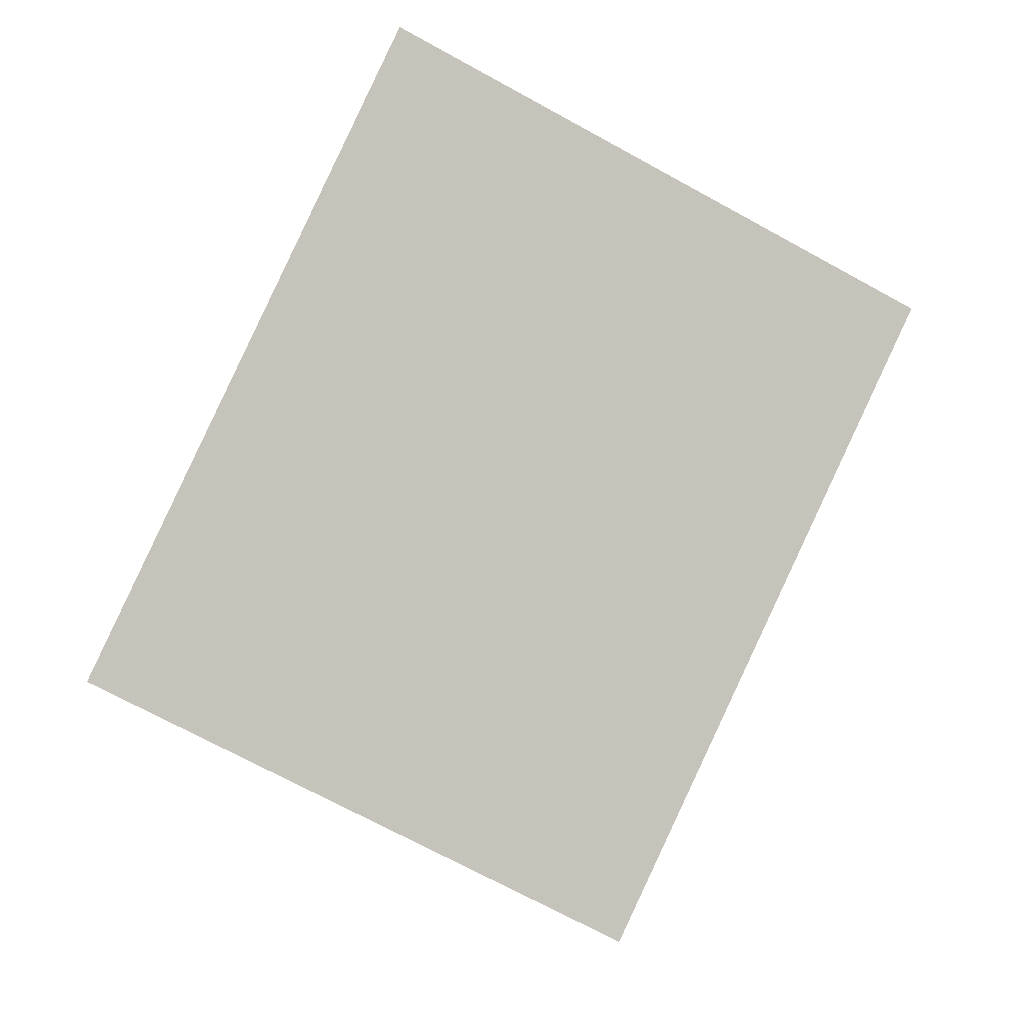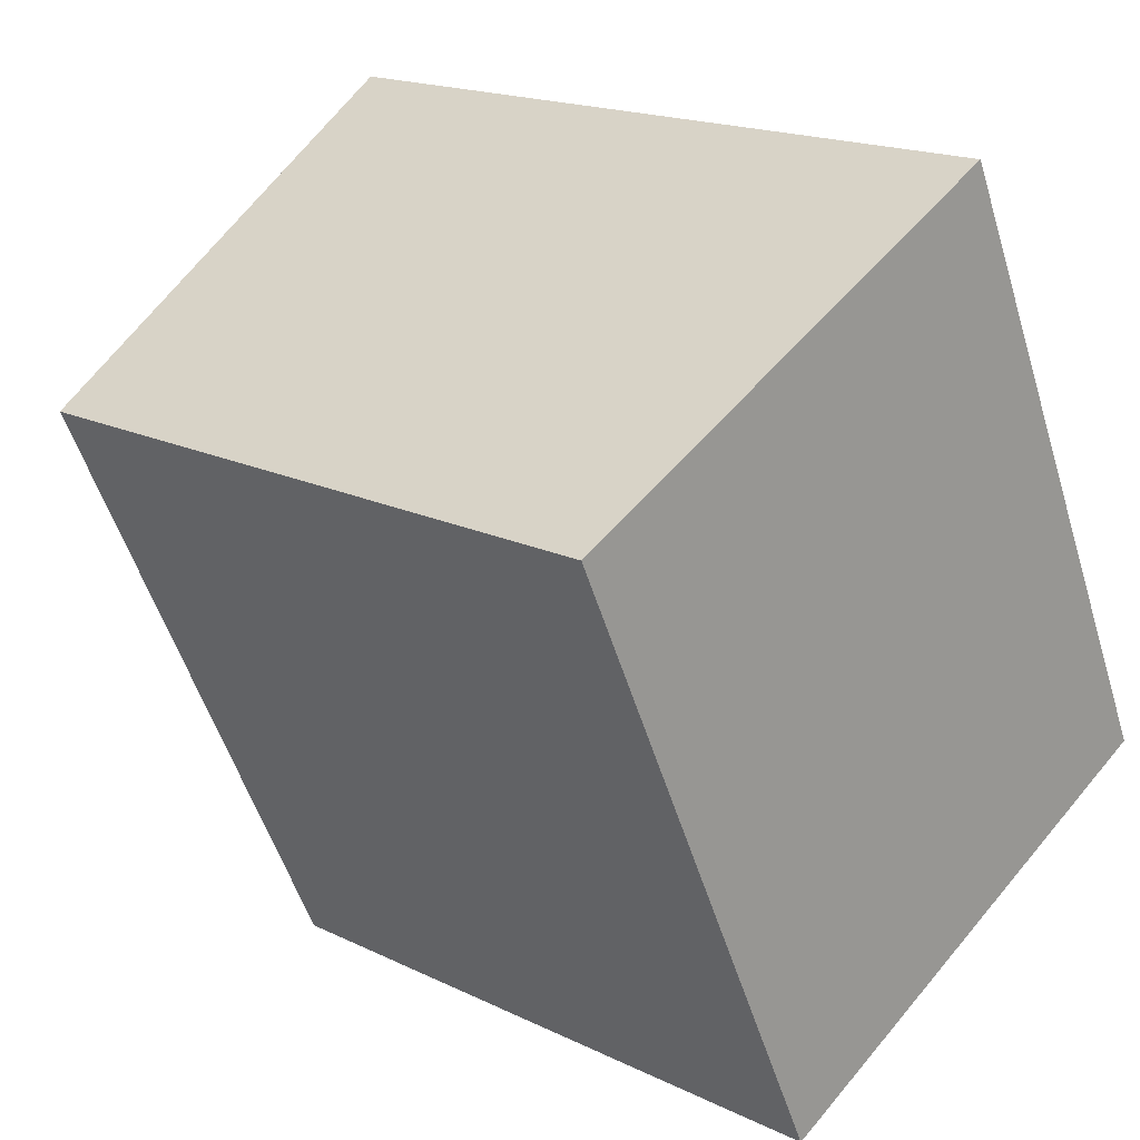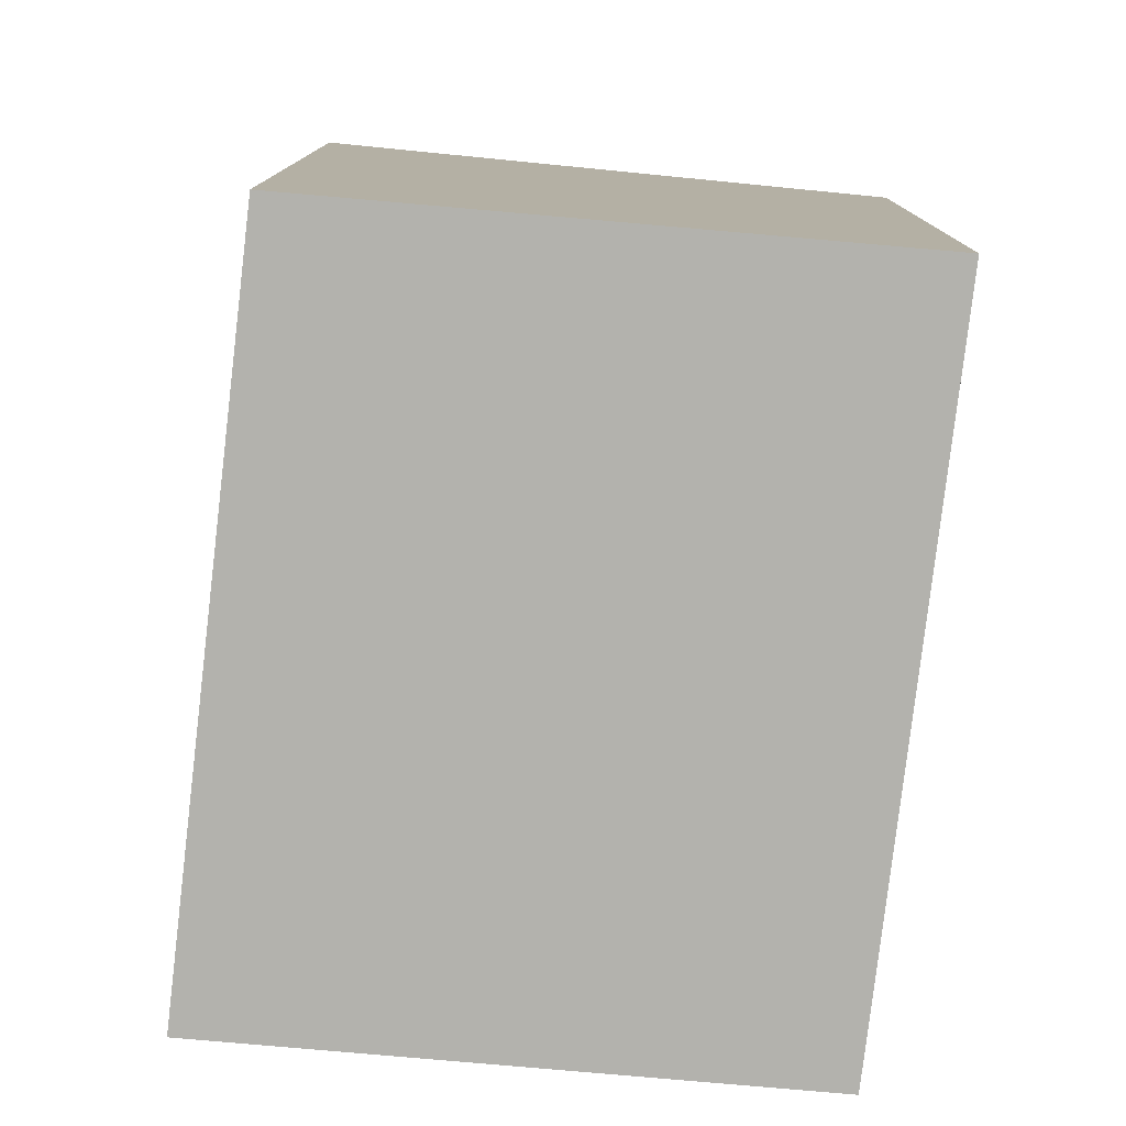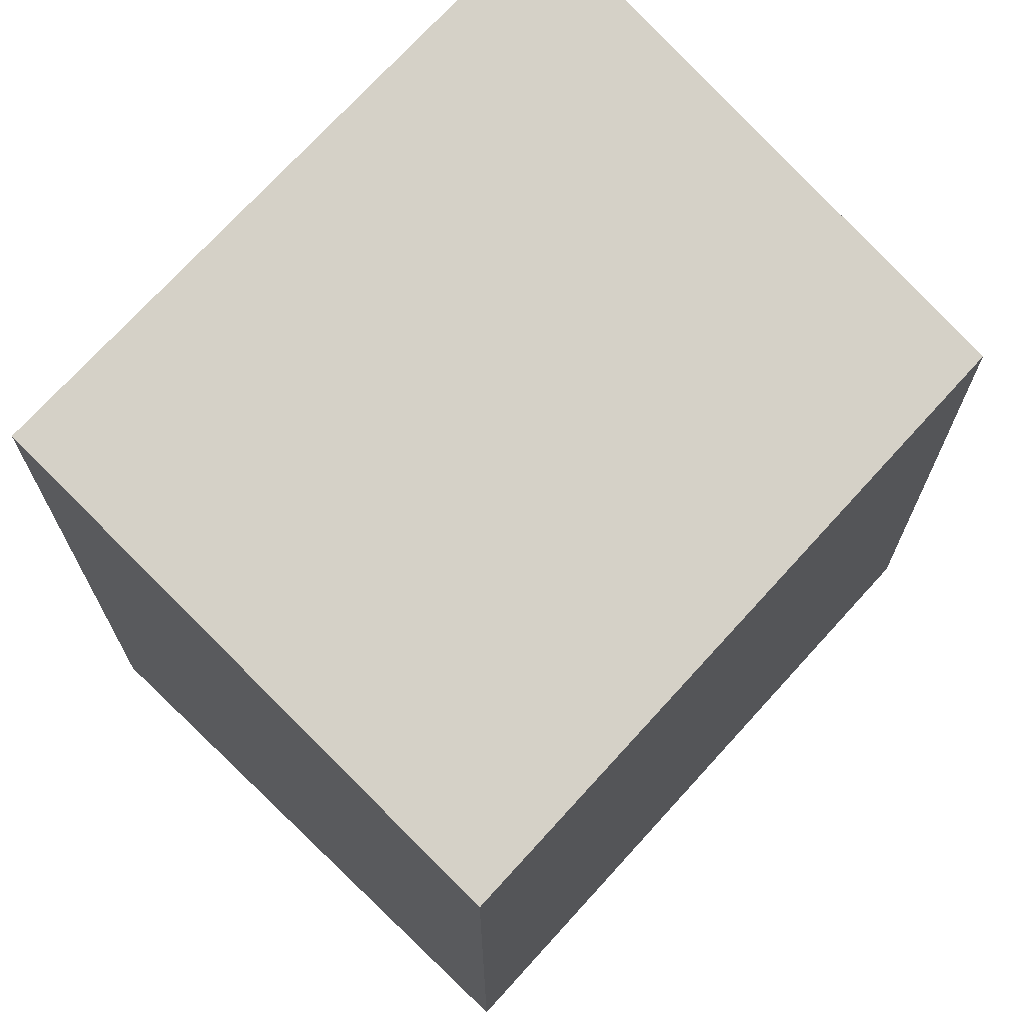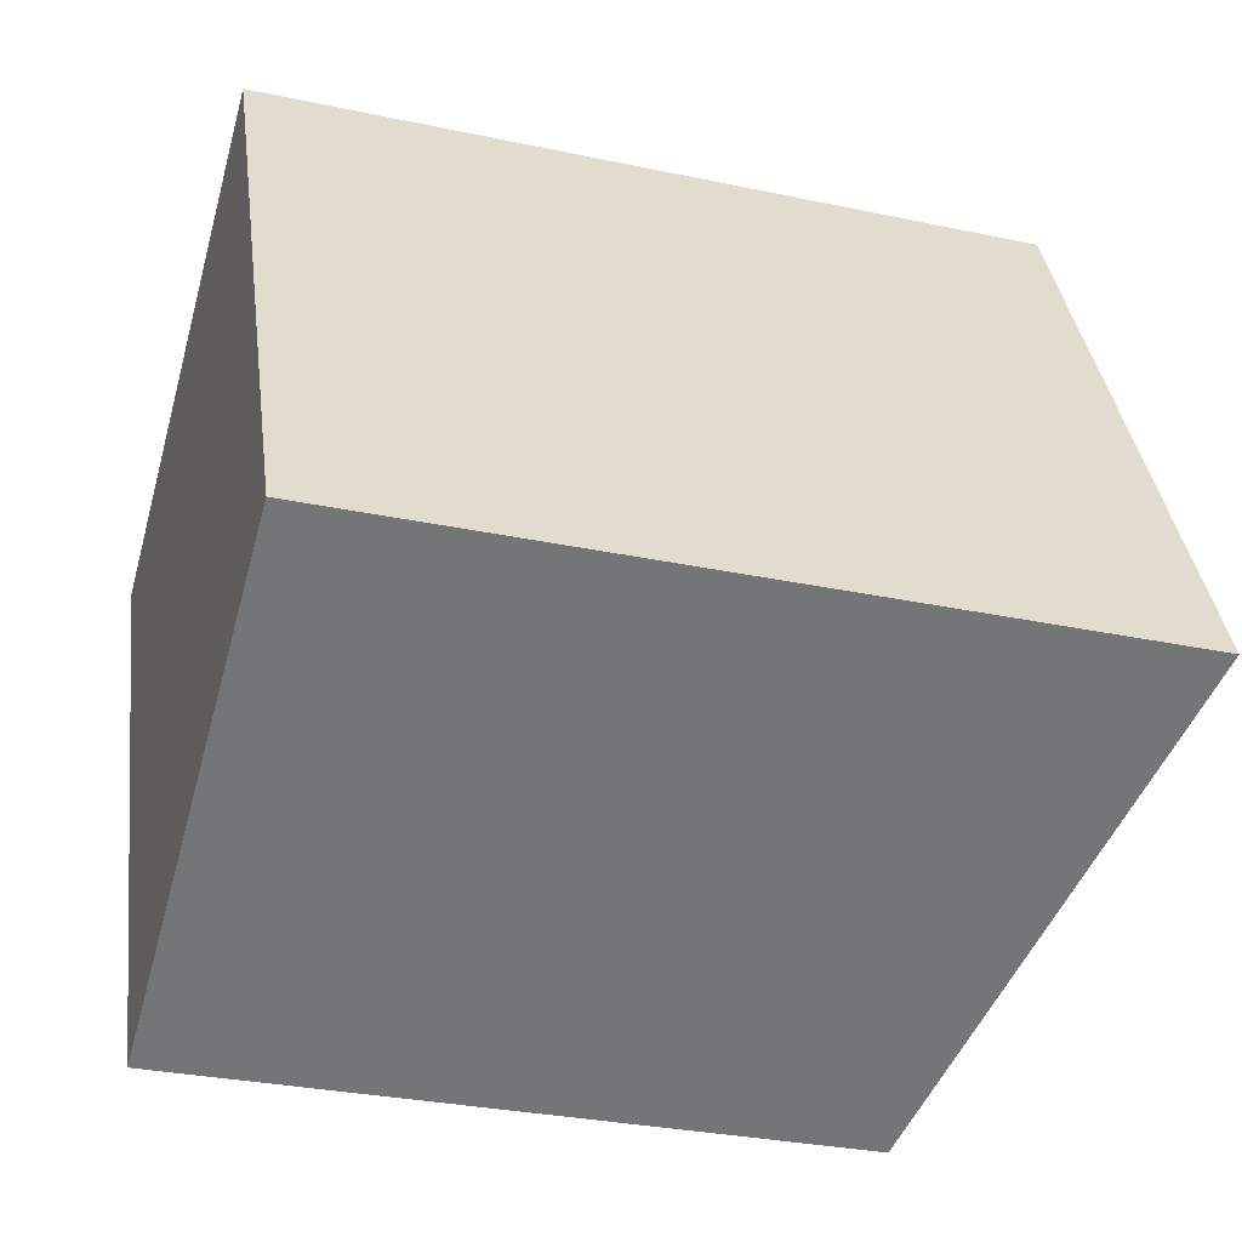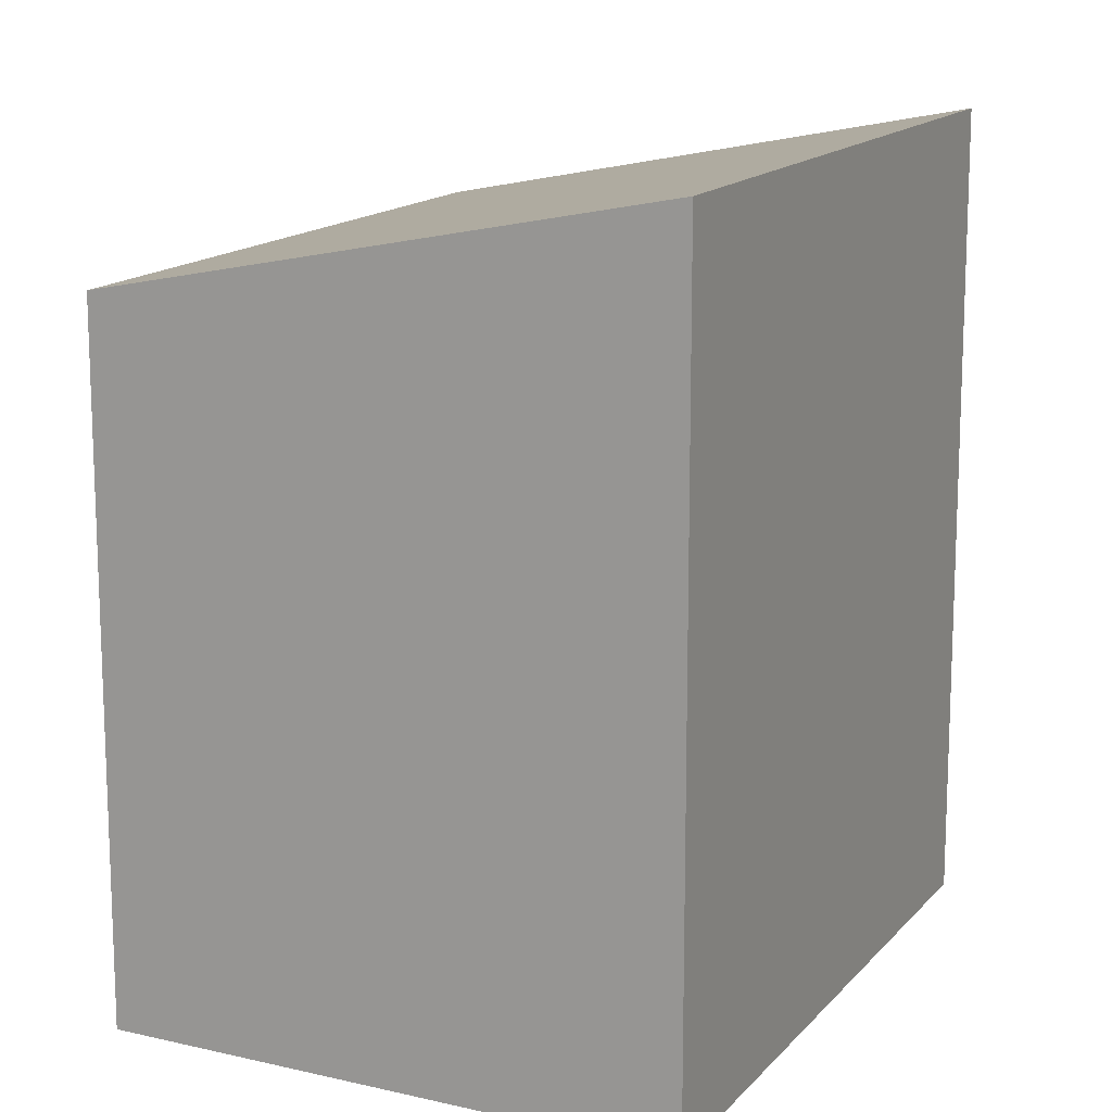
<metadata>
{"format":"obj","ext":"obj","renderer":"f3d","projection":"perspective","resolution":1024,"background":"white","views":[{"elev":-3.6,"azim":-179.8,"up":"+Z"},{"elev":17.5,"azim":-46.0,"up":"+Z"},{"elev":-79.4,"azim":148.2,"up":"+Y"},{"elev":72.0,"azim":-162.9,"up":"+Y"},{"elev":-30.3,"azim":72.8,"up":"+Z"},{"elev":14.7,"azim":0.3,"up":"+Y"}]}
</metadata>
<code>
v  0.0003307 15.49 -0.0004911
v  18.19 18.13 -8.443
v  6.675 15.49 -14.26
v  11.52 18.13 5.816
v  0 0 0
v  18.19 5.17e-16 -8.442
v  11.52 -3.562e-16 5.817
v  6.675 8.731e-16 -14.26
g defaultobject
f 1 2 3
f 2 1 4
f 5 6 7
f 6 5 8
f 6 4 7
f 4 6 2
f 7 1 5
f 1 7 4
f 1 8 5
f 8 1 3
f 3 6 8
f 6 3 2

</code>
